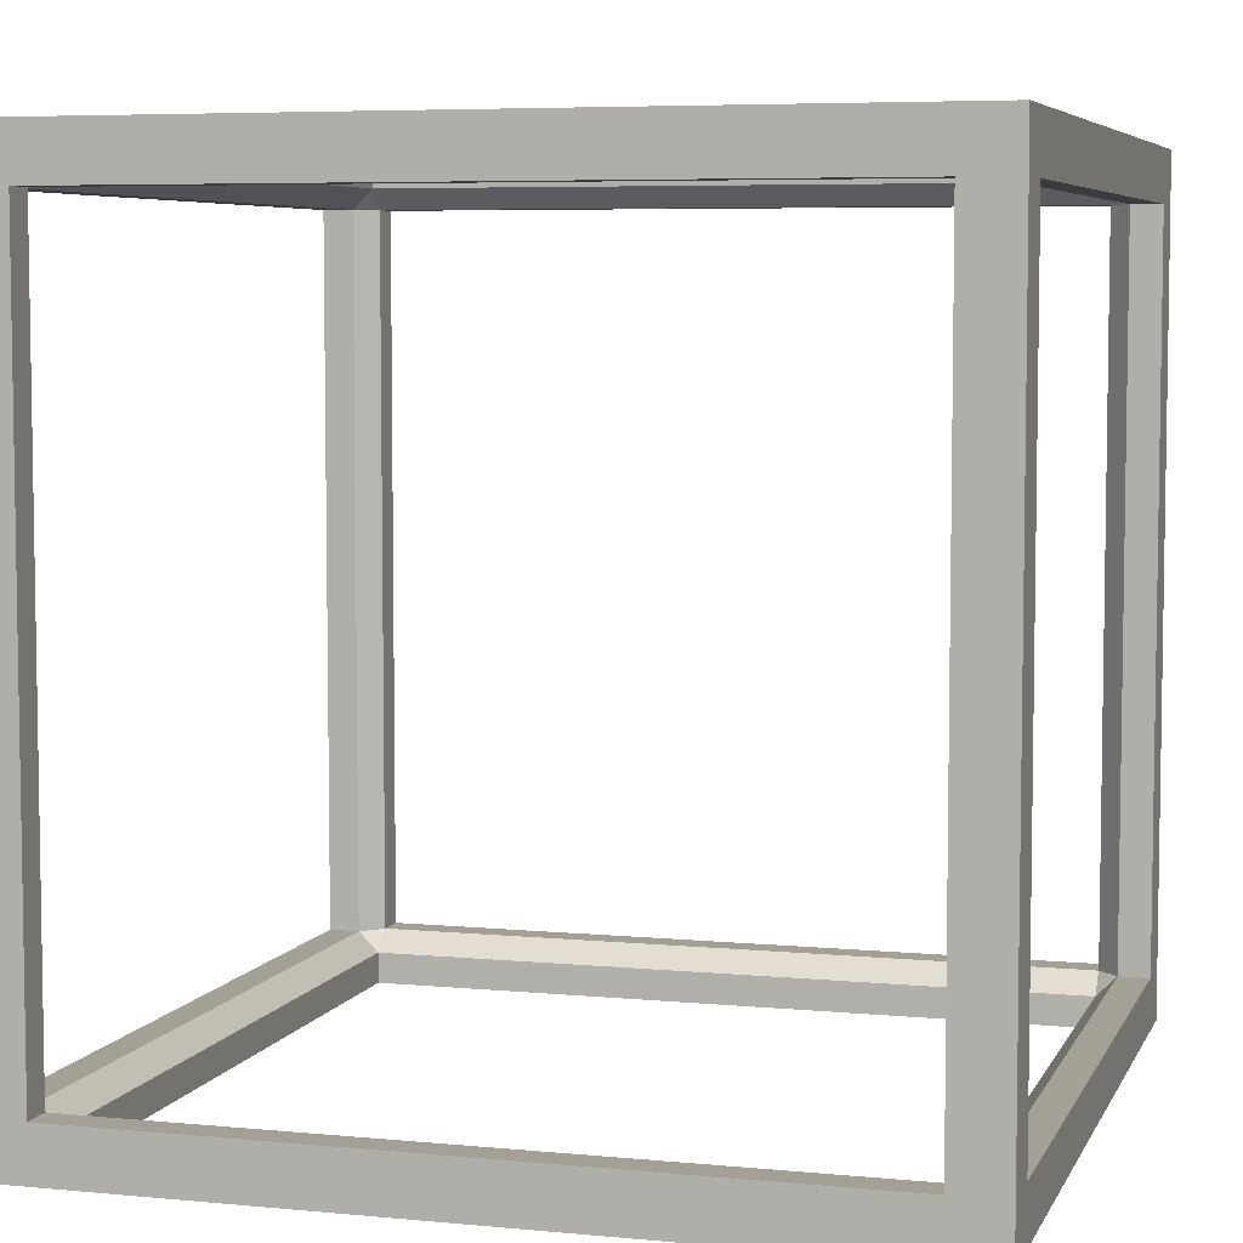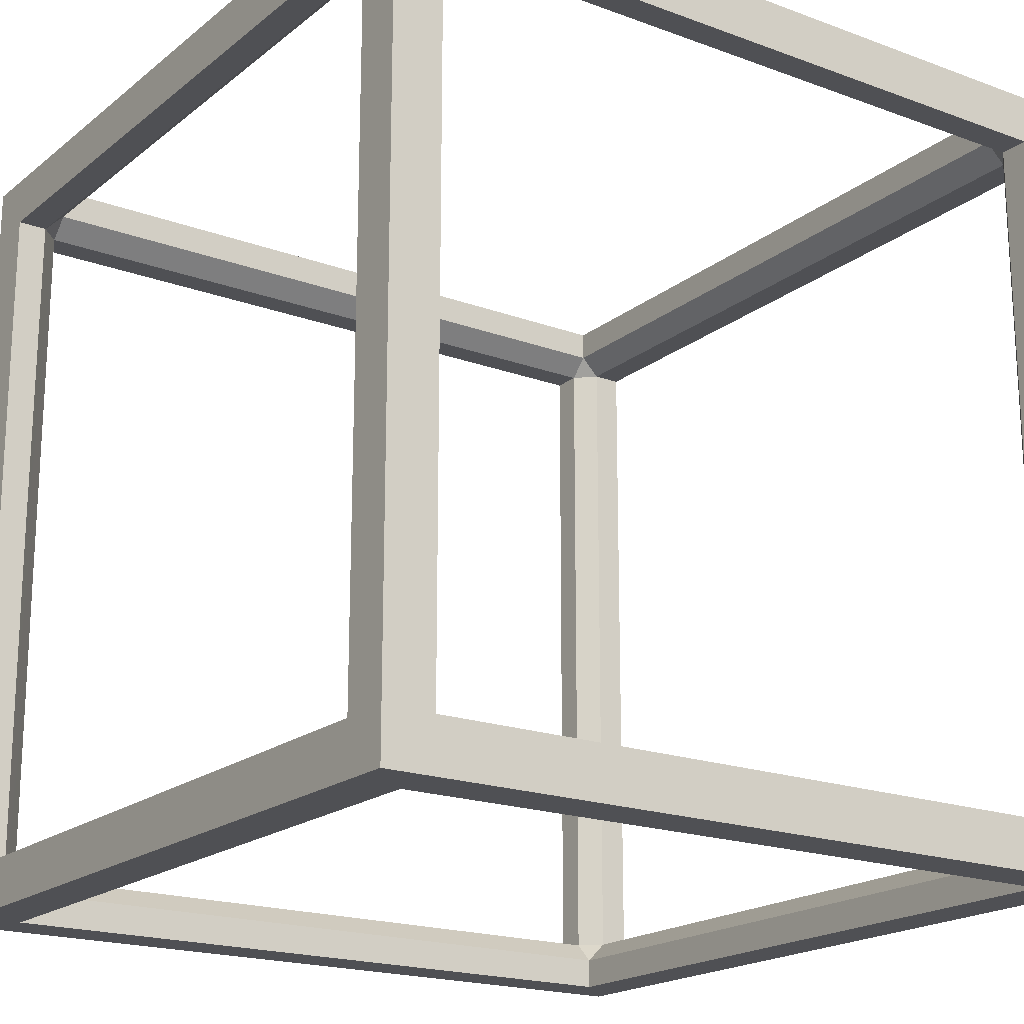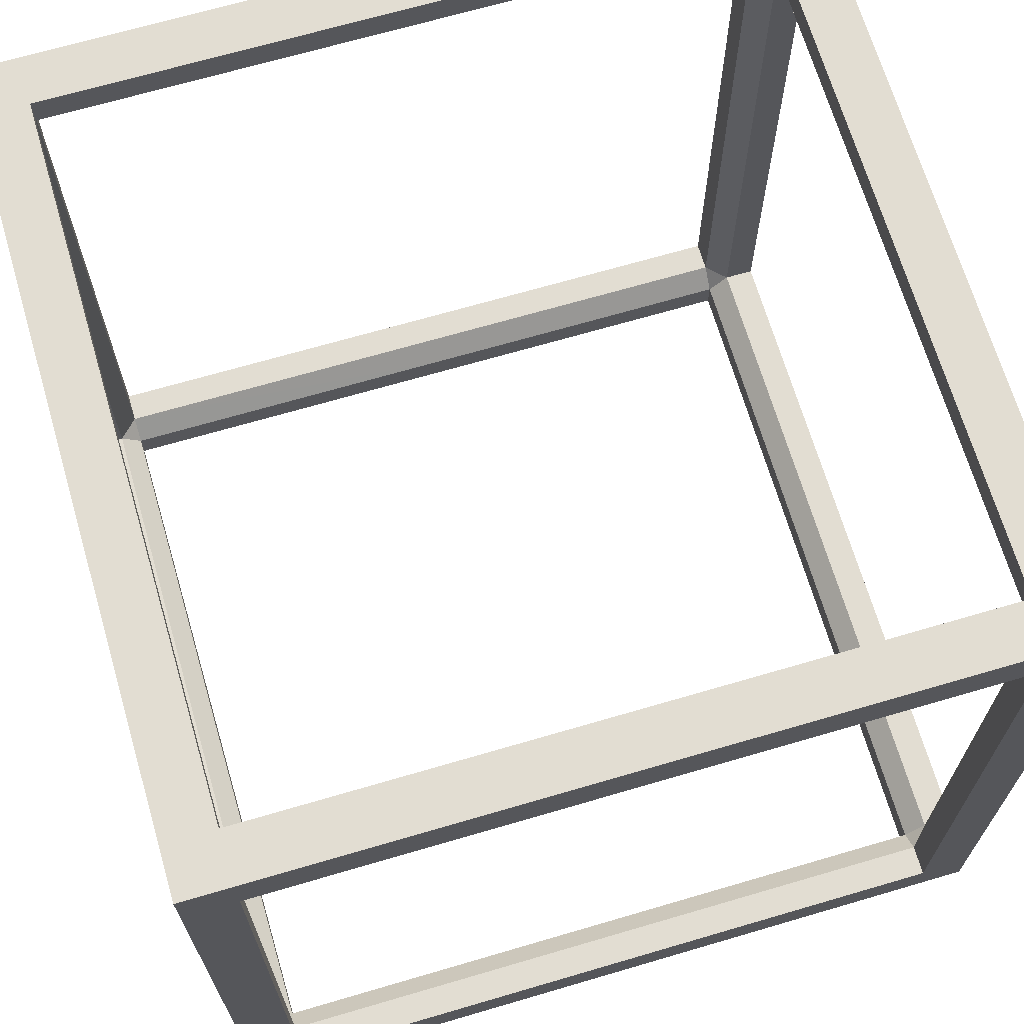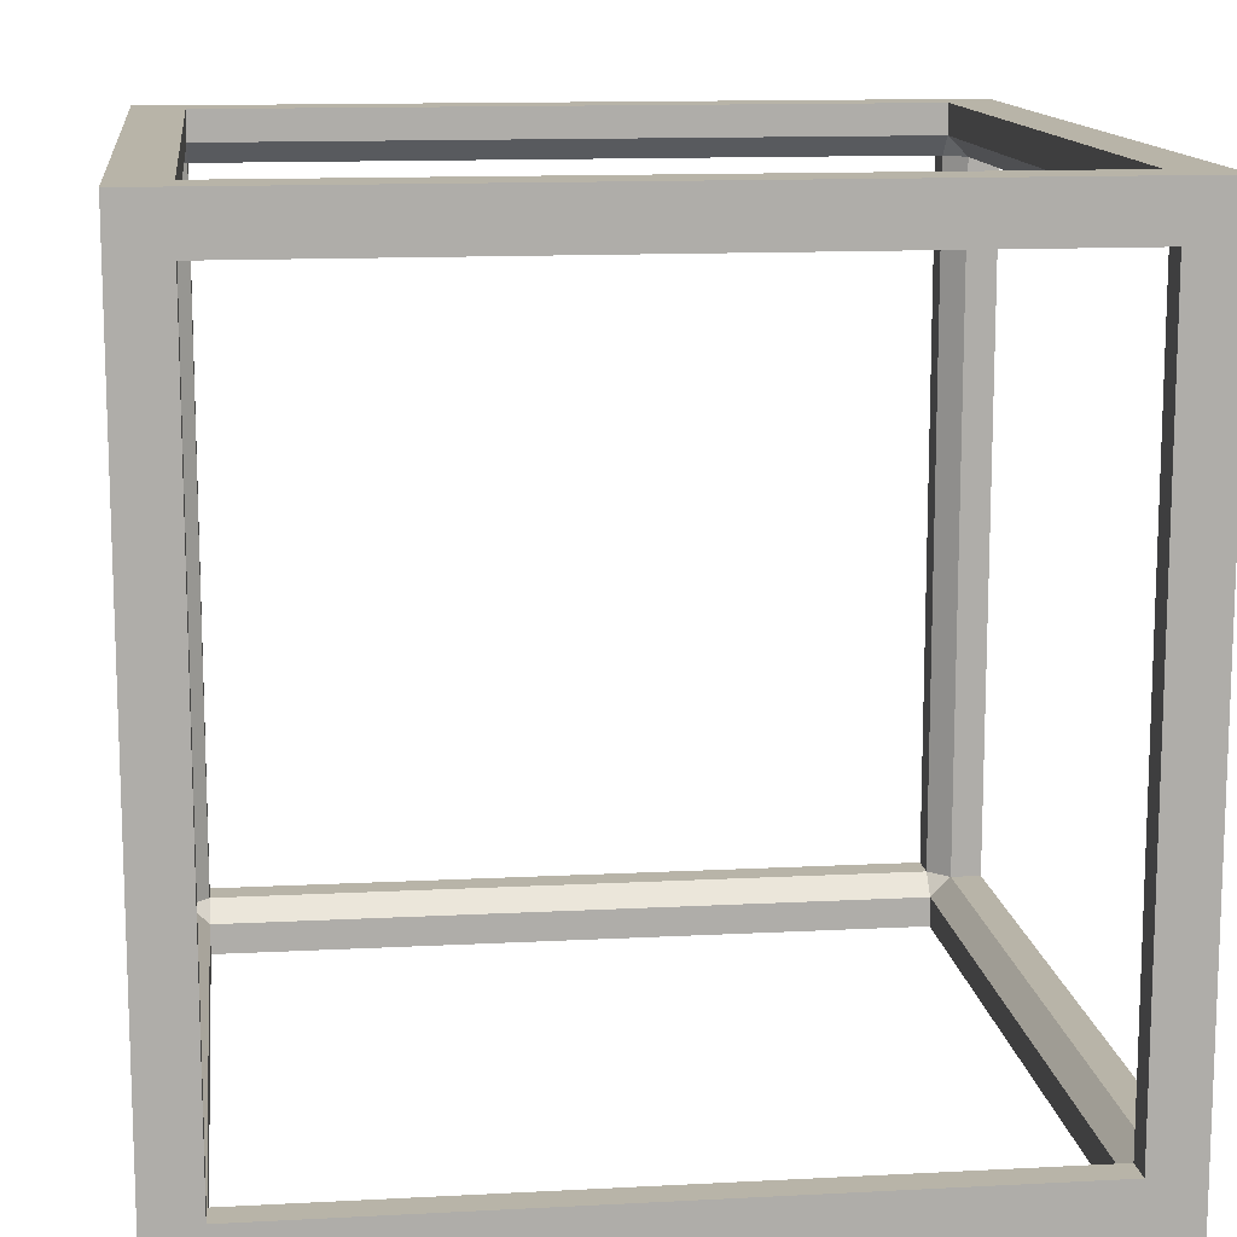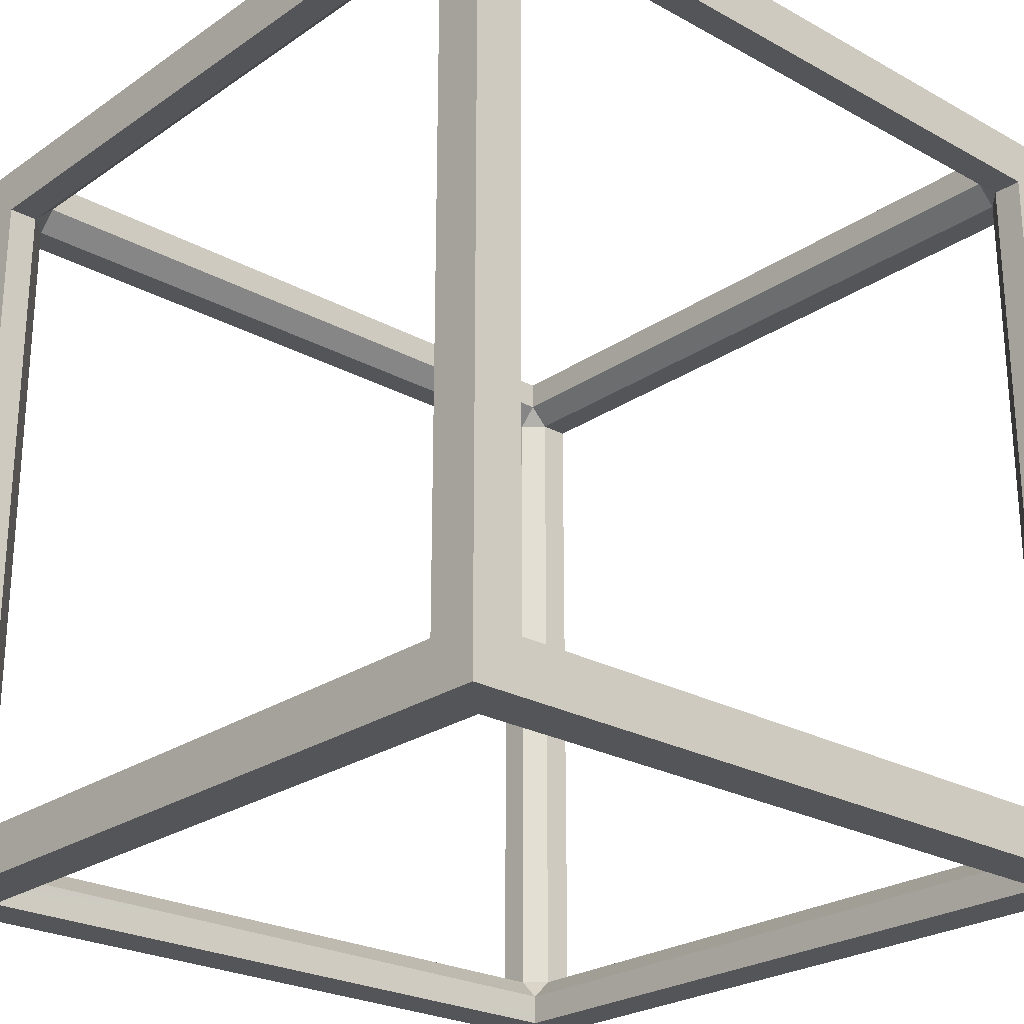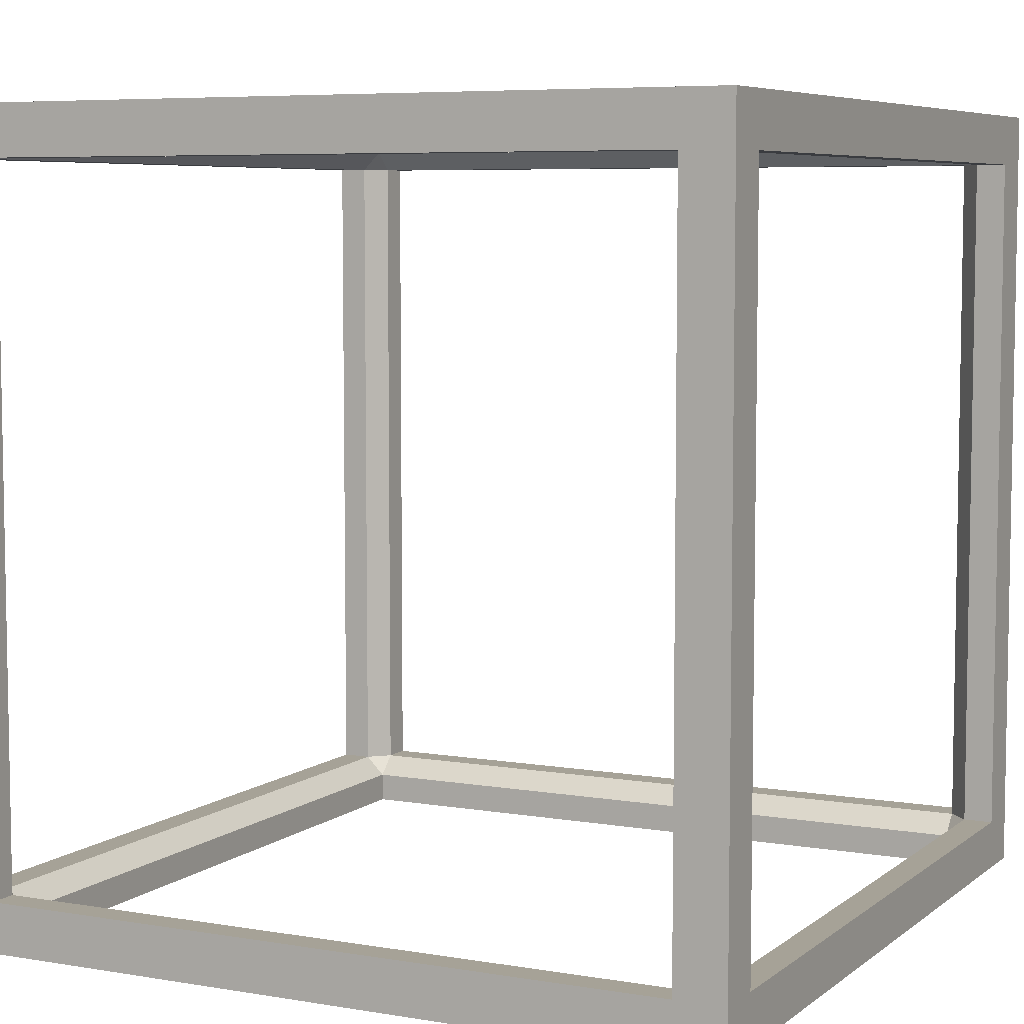
<metadata>
{"format":"obj","ext":"obj","renderer":"f3d","projection":"perspective","resolution":1024,"background":"white","views":[{"elev":5.9,"azim":106.3,"up":"+Z"},{"elev":-19.2,"azim":-34.8,"up":"+Y"},{"elev":68.3,"azim":-16.4,"up":"+Z"},{"elev":13.0,"azim":-6.9,"up":"+Z"},{"elev":-24.7,"azim":48.0,"up":"+Z"},{"elev":6.4,"azim":-153.3,"up":"+Z"}]}
</metadata>
<code>
o Wireframe
g Wireframe
v 2.637 -1.298 2.498
v 2.387 -1.298 2.498
v 2.387 -1.048 2.498
v 2.637 -1.048 2.498
v 0.6372 -1.298 2.498
v 0.6372 -1.048 2.498
v 2.387 0.7021 2.498
v 2.637 0.7021 2.498
v -1.113 -1.298 2.498
v -1.113 -1.048 2.498
v -1.363 -1.298 2.498
v -1.363 -1.048 2.498
v -1.363 0.7021 2.498
v -1.113 0.7021 2.498
v -1.363 2.452 2.498
v -1.113 2.452 2.498
v -1.363 2.702 2.498
v -1.113 2.702 2.498
v 0.6372 2.702 2.498
v 0.6372 2.452 2.498
v 2.387 2.452 2.498
v 2.637 2.452 2.498
v 2.387 2.702 2.498
v 2.637 2.702 2.498
v -1.363 -1.298 2.248
v -1.363 -1.048 2.248
v -1.363 -1.298 0.4981
v -1.363 -1.048 0.4981
v -1.363 0.7021 2.248
v -1.363 -1.298 -1.252
v -1.363 -1.048 -1.252
v -1.363 -1.298 -1.502
v -1.363 -1.048 -1.502
v -1.363 0.7021 -1.502
v -1.363 0.7021 -1.252
v -1.363 2.452 -1.502
v -1.363 2.452 -1.252
v -1.363 2.702 -1.502
v -1.363 2.702 -1.252
v -1.363 2.702 0.4981
v -1.363 2.452 0.4981
v -1.363 2.452 2.248
v -1.363 2.702 2.248
v 0.6372 -1.298 -1.502
v 0.6372 -1.048 -1.502
v -1.113 -1.048 -1.502
v -1.113 -1.298 -1.502
v -1.113 0.7021 -1.502
v 2.637 -1.298 -1.502
v 2.637 -1.048 -1.502
v 2.387 -1.048 -1.502
v 2.387 -1.298 -1.502
v 2.637 0.7021 -1.502
v 2.387 0.7021 -1.502
v 2.637 2.452 -1.502
v 2.387 2.452 -1.502
v 2.637 2.702 -1.502
v 2.387 2.702 -1.502
v 0.6372 2.702 -1.502
v 0.6372 2.452 -1.502
v -1.113 2.702 -1.502
v -1.113 2.452 -1.502
v 2.637 -1.298 0.4981
v 2.637 -1.048 0.4981
v 2.637 -1.048 -1.252
v 2.637 -1.298 -1.252
v 2.637 0.7021 -1.252
v 2.637 -1.048 2.248
v 2.637 -1.298 2.248
v 2.637 0.7021 2.248
v 2.637 2.452 2.248
v 2.637 2.702 2.248
v 2.637 2.702 0.4981
v 2.637 2.452 0.4981
v 2.637 2.702 -1.252
v 2.637 2.452 -1.252
v 2.387 2.702 0.4981
v 2.387 2.702 2.248
v 0.6372 2.702 2.248
v -1.113 2.702 0.4981
v -1.113 2.702 2.248
v -1.113 2.702 -1.252
v 0.6372 2.702 -1.252
v 2.387 2.702 -1.252
v 0.6372 -1.298 -1.252
v 2.387 -1.298 -1.252
v 2.387 -1.298 0.4981
v -1.113 -1.298 -1.252
v -1.113 -1.298 0.4981
v -1.113 -1.298 2.248
v 0.6372 -1.298 2.248
v 2.387 -1.298 2.248
v -1.113 -1.048 -1.352
v 0.6372 -1.048 -1.352
v 0.6372 2.452 -1.352
v -1.113 2.452 -1.352
v -1.115 0.7021 -1.352
v 2.387 0.7021 -1.352
v 2.387 2.452 -1.352
v 2.387 -1.048 -1.352
v 2.487 -1.048 -1.252
v 2.487 -1.048 0.4981
v 2.487 2.452 0.4981
v 2.487 2.452 -1.252
v 2.487 0.7021 -1.252
v 2.487 0.7021 2.248
v 2.487 2.452 2.248
v 2.487 -1.048 2.248
v -1.213 -1.048 2.248
v -1.213 -1.048 0.4981
v -1.216 0.7021 -1.252
v -1.213 2.452 -1.252
v -1.213 2.452 2.248
v -1.213 0.7021 2.248
v -1.213 2.452 0.4981
v -1.213 -1.048 -1.252
v 2.387 -1.048 2.348
v 0.6372 -1.048 2.348
v -1.113 0.7021 2.348
v -1.113 2.452 2.348
v 2.387 2.452 2.348
v 2.387 0.7021 2.348
v 0.6372 2.452 2.348
v -1.113 -1.048 2.348
v -1.113 2.552 -1.252
v 0.6372 2.552 -1.252
v 2.387 2.552 0.4981
v 2.387 2.552 2.248
v -1.113 2.552 0.4981
v 0.6372 2.552 2.248
v -1.113 2.552 2.248
v 2.387 2.552 -1.252
v 2.387 -1.148 -1.252
v 0.6372 -1.148 -1.252
v 0.6372 -1.148 2.248
v 2.387 -1.148 2.248
v 2.387 -1.148 0.4981
v -1.113 -1.148 0.4981
v -1.113 -1.148 2.248
v -1.113 -1.148 -1.252
f 113 131 120
f 121 128 107
f 104 132 99
f 96 125 112
f 109 124 139
f 108 136 117
f 100 133 101
f 116 140 93
f 3 2 1
f 1 4 3
f 5 2 3
f 3 6 5
f 7 3 4
f 4 8 7
f 10 9 5
f 5 6 10
f 11 9 10
f 10 12 11
f 13 12 10
f 10 14 13
f 15 13 14
f 14 16 15
f 17 15 16
f 16 18 17
f 18 16 20
f 20 19 18
f 21 7 8
f 8 22 21
f 19 20 21
f 21 23 19
f 23 21 22
f 22 24 23
f 26 25 11
f 11 12 26
f 27 25 26
f 26 28 27
f 29 26 12
f 12 13 29
f 31 30 27
f 27 28 31
f 32 30 31
f 31 33 32
f 34 33 31
f 31 35 34
f 36 34 35
f 35 37 36
f 38 36 37
f 37 39 38
f 39 37 41
f 41 40 39
f 42 29 13
f 13 15 42
f 40 41 42
f 42 43 40
f 43 42 15
f 15 17 43
f 46 45 44
f 44 47 46
f 34 48 46
f 46 33 34
f 33 46 47
f 47 32 33
f 51 50 49
f 49 52 51
f 54 53 50
f 50 51 54
f 45 51 52
f 52 44 45
f 56 55 53
f 53 54 56
f 58 57 55
f 55 56 58
f 59 58 56
f 56 60 59
f 61 59 60
f 60 62 61
f 38 61 62
f 62 36 38
f 36 62 48
f 48 34 36
f 65 64 63
f 63 66 65
f 53 67 65
f 65 50 53
f 50 65 66
f 66 49 50
f 68 4 1
f 1 69 68
f 70 8 4
f 4 68 70
f 64 68 69
f 69 63 64
f 71 22 8
f 8 70 71
f 72 24 22
f 22 71 72
f 73 72 71
f 71 74 73
f 75 73 74
f 74 76 75
f 57 75 76
f 76 55 57
f 55 76 67
f 67 53 55
f 72 73 77
f 77 78 72
f 24 72 78
f 78 23 24
f 23 78 79
f 79 19 23
f 81 80 40
f 40 43 81
f 19 79 81
f 81 18 19
f 18 81 43
f 43 17 18
f 82 61 38
f 38 39 82
f 83 59 61
f 61 82 83
f 80 82 39
f 39 40 80
f 84 58 59
f 59 83 84
f 75 57 58
f 58 84 75
f 73 75 84
f 84 77 73
f 86 85 44
f 44 52 86
f 63 87 86
f 86 66 63
f 66 86 52
f 52 49 66
f 88 30 32
f 32 47 88
f 89 27 30
f 30 88 89
f 85 88 47
f 47 44 85
f 90 25 27
f 27 89 90
f 9 11 25
f 25 90 9
f 5 9 90
f 90 91 5
f 2 5 91
f 91 92 2
f 1 2 92
f 92 69 1
f 69 92 87
f 87 63 69
f 94 45 46
f 46 93 94
f 96 62 60
f 60 95 96
f 97 48 62
f 62 96 97
f 93 46 48
f 48 97 93
f 99 56 54
f 54 98 99
f 95 60 56
f 56 99 95
f 98 54 51
f 51 100 98
f 100 51 45
f 45 94 100
f 102 64 65
f 65 101 102
f 104 76 74
f 74 103 104
f 105 67 76
f 76 104 105
f 101 65 67
f 67 105 101
f 107 71 70
f 70 106 107
f 103 74 71
f 71 107 103
f 106 70 68
f 68 108 106
f 108 68 64
f 64 102 108
f 110 28 26
f 26 109 110
f 112 37 35
f 35 111 112
f 114 29 42
f 42 113 114
f 115 41 37
f 37 112 115
f 116 31 28
f 28 110 116
f 111 35 31
f 31 116 111
f 113 42 41
f 41 115 113
f 109 26 29
f 29 114 109
f 118 6 3
f 3 117 118
f 120 16 14
f 14 119 120
f 122 7 21
f 21 121 122
f 123 20 16
f 16 120 123
f 124 10 6
f 6 118 124
f 119 14 10
f 10 124 119
f 121 21 20
f 20 123 121
f 117 3 7
f 7 122 117
f 126 83 82
f 82 125 126
f 128 78 77
f 77 127 128
f 125 82 80
f 80 129 125
f 131 81 79
f 79 130 131
f 132 84 83
f 83 126 132
f 127 77 84
f 84 132 127
f 129 80 81
f 81 131 129
f 130 79 78
f 78 128 130
f 134 85 86
f 86 133 134
f 136 92 91
f 91 135 136
f 137 87 92
f 92 136 137
f 133 86 87
f 87 137 133
f 139 90 89
f 89 138 139
f 135 91 90
f 90 139 135
f 138 89 88
f 88 140 138
f 140 88 85
f 85 134 140
f 130 123 120
f 120 131 130
f 128 121 123
f 123 130 128
f 127 103 107
f 107 128 127
f 132 104 103
f 103 127 132
f 126 95 99
f 99 132 126
f 125 96 95
f 95 126 125
f 129 115 112
f 112 125 129
f 131 113 115
f 115 129 131
f 119 114 113
f 113 120 119
f 124 109 114
f 114 119 124
f 139 124 118
f 118 135 139
f 135 118 117
f 117 136 135
f 121 107 106
f 106 122 121
f 122 106 108
f 108 117 122
f 136 108 102
f 102 137 136
f 137 102 101
f 101 133 137
f 104 99 98
f 98 105 104
f 105 98 100
f 100 101 105
f 133 100 94
f 94 134 133
f 134 94 93
f 93 140 134
f 111 97 96
f 96 112 111
f 116 93 97
f 97 111 116
f 140 116 110
f 110 138 140
f 138 110 109
f 109 139 138

</code>
